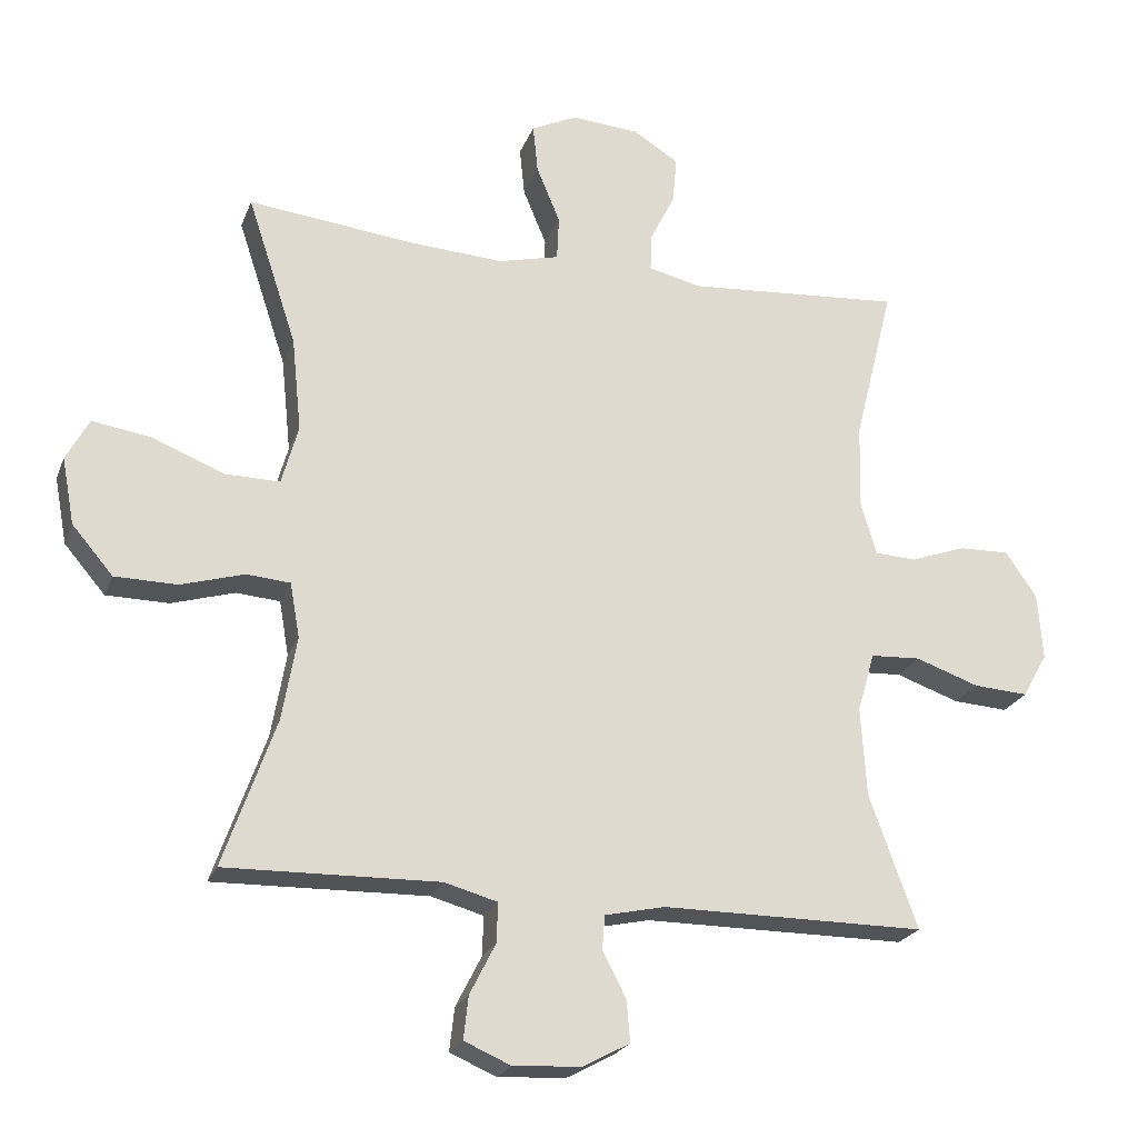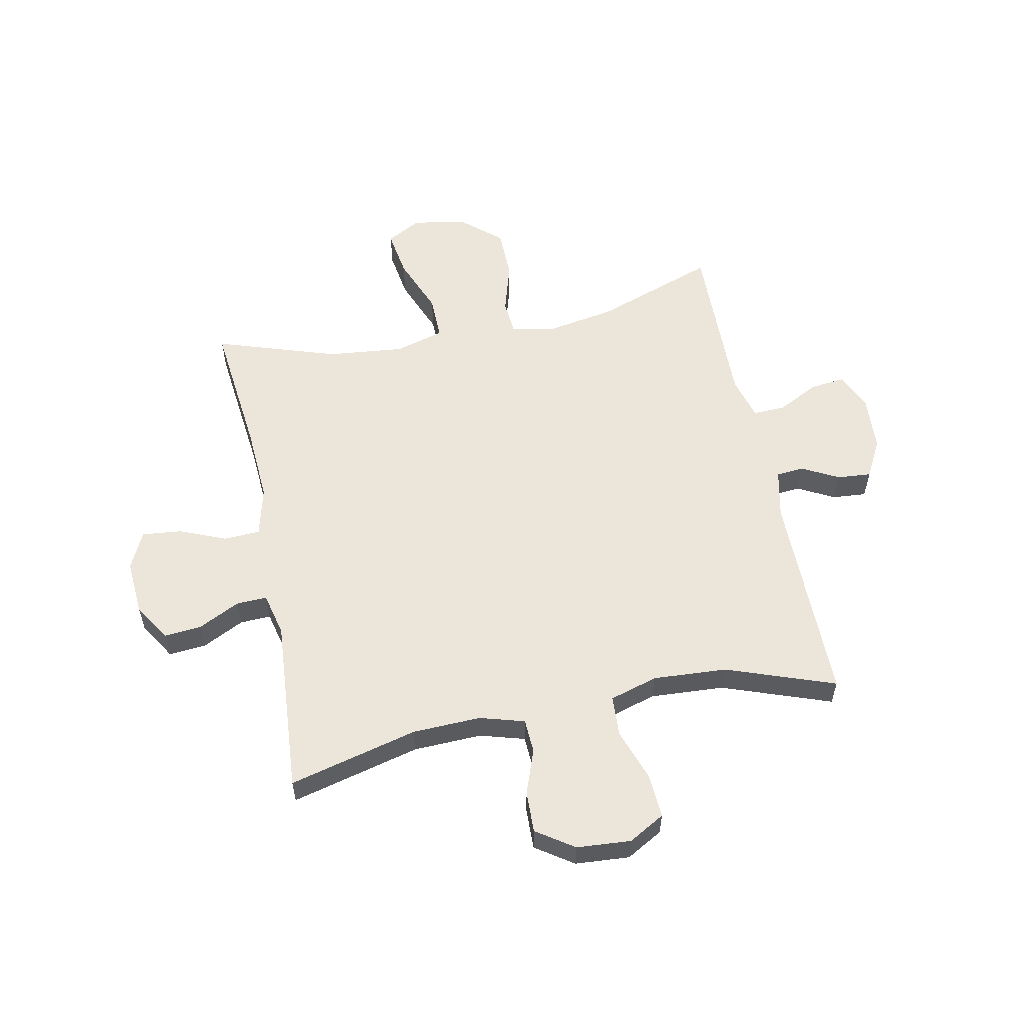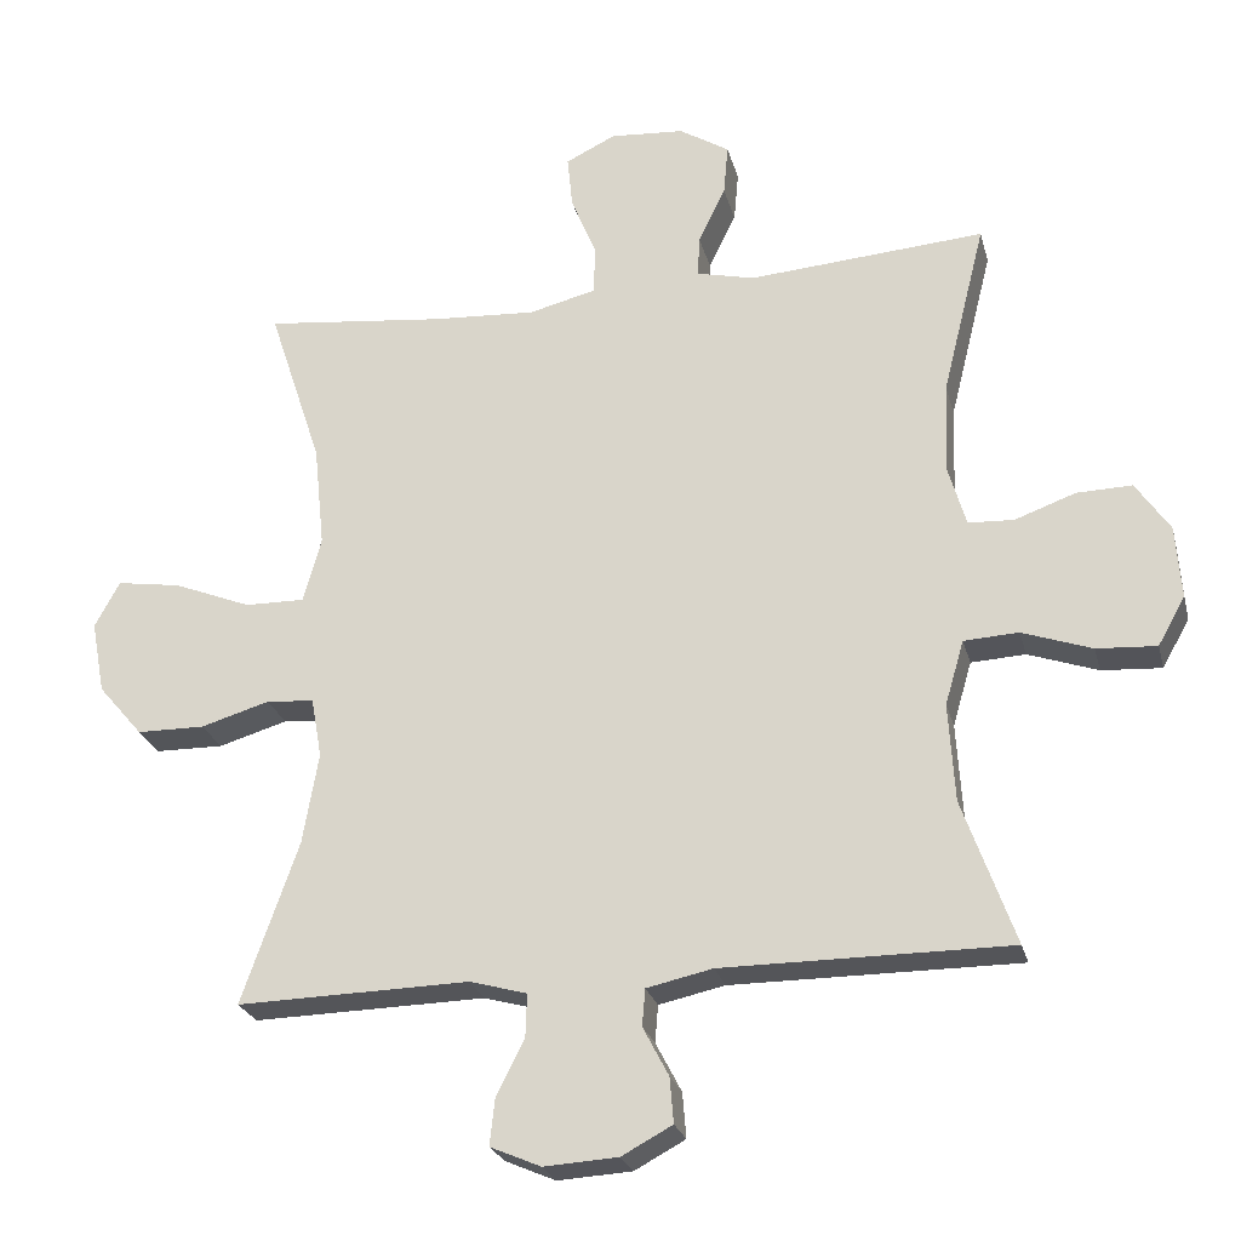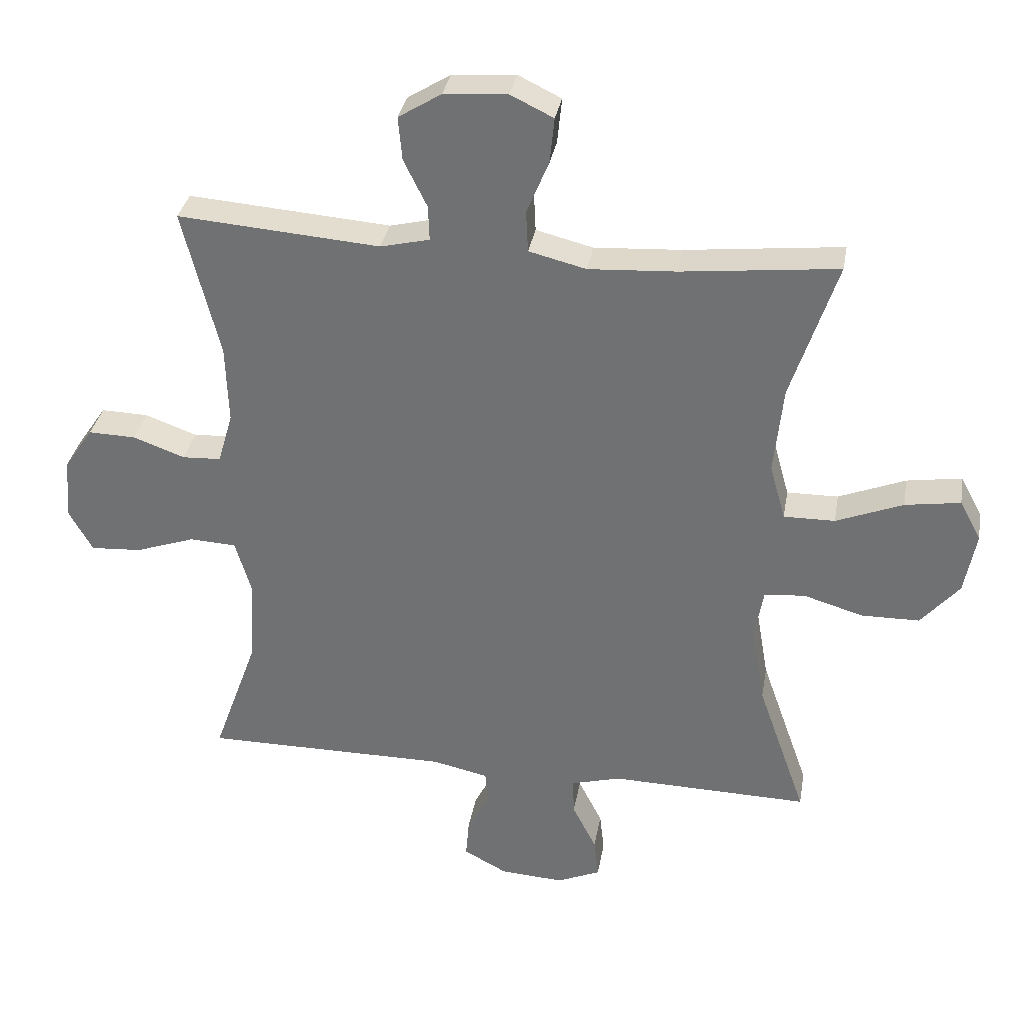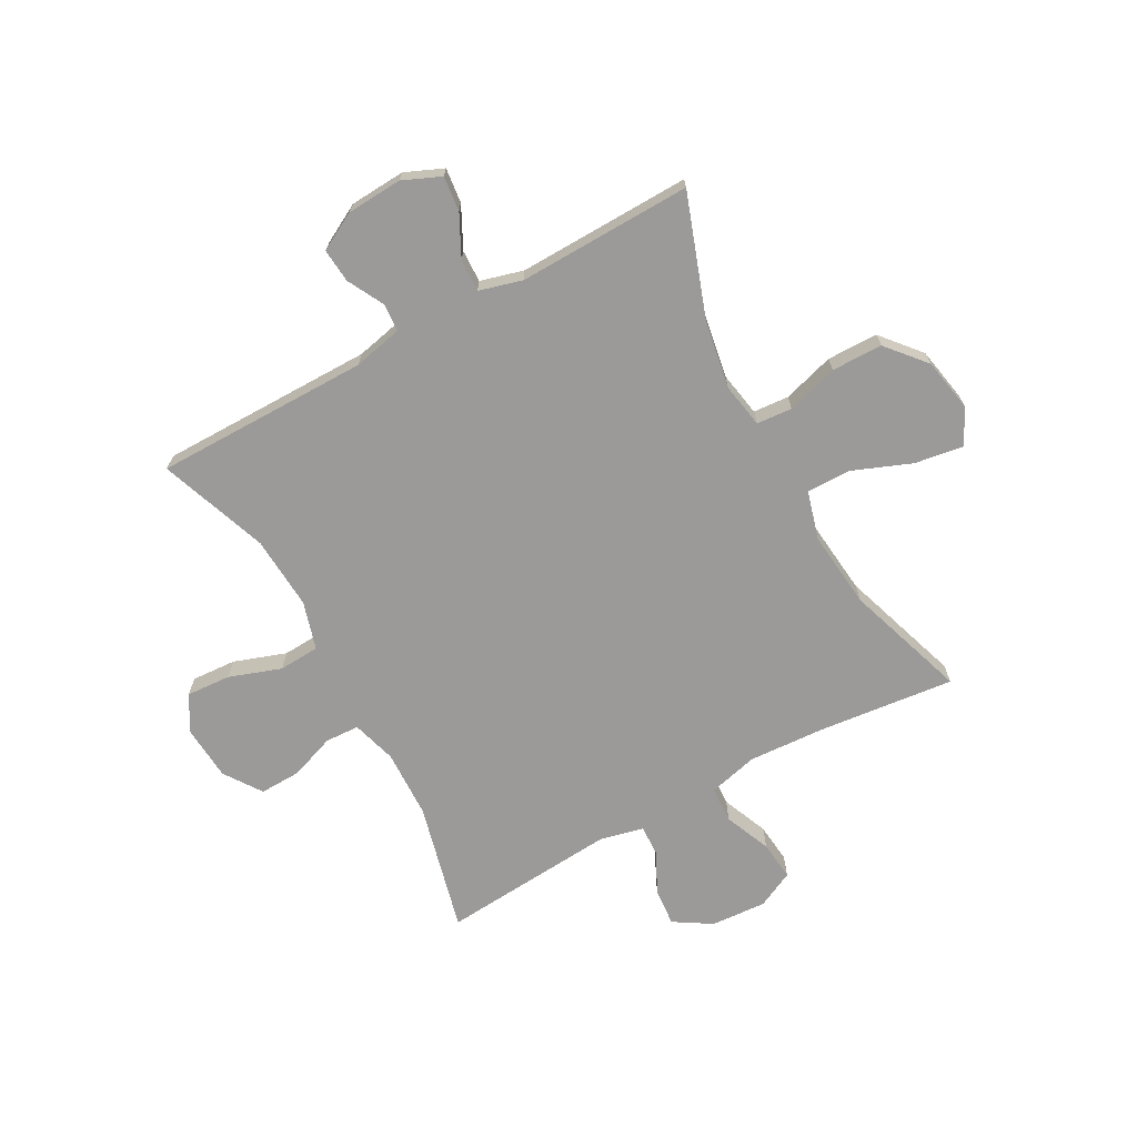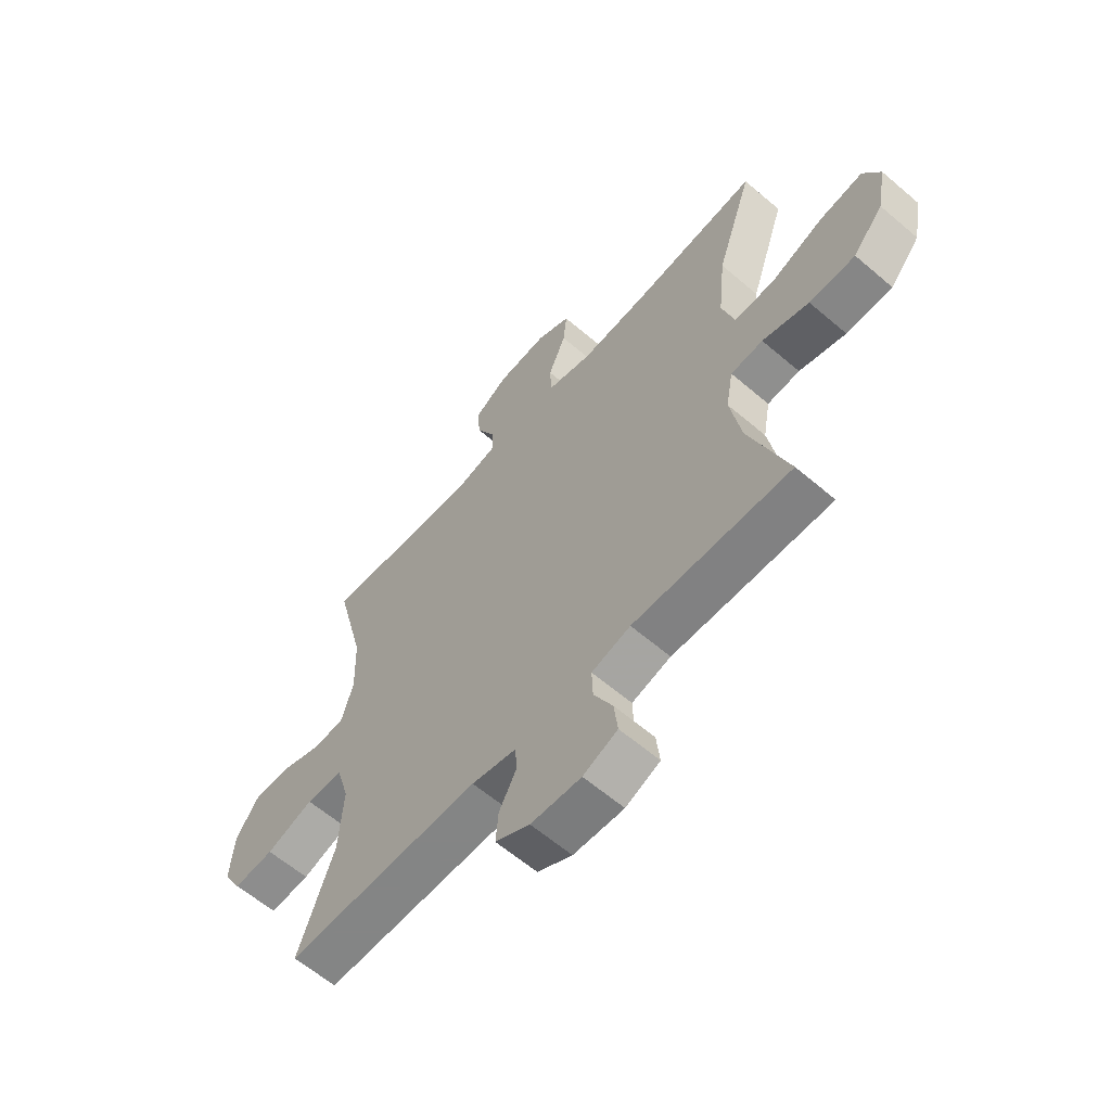
<metadata>
{"format":"obj","ext":"obj","renderer":"f3d","projection":"perspective","resolution":1024,"background":"white","views":[{"elev":-22.9,"azim":-17.6,"up":"+Z"},{"elev":56.9,"azim":78.5,"up":"+Y"},{"elev":-24.6,"azim":13.8,"up":"+Z"},{"elev":33.3,"azim":-170.2,"up":"+Z"},{"elev":-69.4,"azim":-151.2,"up":"+Y"},{"elev":-61.6,"azim":-131.0,"up":"+Z"}]}
</metadata>
<code>
v -0.5 0.07 -0.5
v -0.425 0.07 -0.287
v -0.404 0.07 -0.166
v -0.418 0.07 -0.087
v -0.481 0.07 -0.082
v -0.572 0.07 -0.109
v -0.662 0.07 -0.108
v -0.721 0.07 -0.039
v -0.739 0.07 0.057
v -0.706 0.07 0.118
v -0.621 0.07 0.105
v -0.518 0.07 0.064
v -0.439 0.07 0.063
v -0.415 0.07 0.149
v -0.429 0.07 0.285
v -0.5 0.07 0.5
v -0.259 0.07 0.474
v -0.124 0.07 0.466
v -0.036 0.07 0.488
v -0.033 0.07 0.552
v -0.067 0.07 0.634
v -0.074 0.07 0.704
v -0.008 0.07 0.736
v 0.09 0.07 0.729
v 0.156 0.07 0.688
v 0.15 0.07 0.621
v 0.114 0.07 0.548
v 0.112 0.07 0.494
v 0.188 0.07 0.476
v 0.5 0.07 0.5
v 0.443 0.07 0.272
v 0.439 0.07 0.151
v 0.462 0.07 0.072
v 0.522 0.07 0.069
v 0.602 0.07 0.098
v 0.675 0.07 0.1
v 0.72 0.07 0.034
v 0.727 0.07 -0.062
v 0.691 0.07 -0.126
v 0.612 0.07 -0.121
v 0.52 0.07 -0.089
v 0.448 0.07 -0.093
v 0.423 0.07 -0.178
v 0.431 0.07 -0.308
v 0.5 0.07 -0.5
v 0.121 0.07 -0.5
v 0.034 0.07 -0.519
v 0.03 0.07 -0.568
v 0.064 0.07 -0.633
v 0.069 0.07 -0.693
v 0.002 0.07 -0.729
v -0.096 0.07 -0.735
v -0.163 0.07 -0.706
v -0.156 0.07 -0.644
v -0.119 0.07 -0.571
v -0.117 0.07 -0.514
v -0.193 0.07 -0.493
v -0.5 0 -0.5
v -0.425 0 -0.287
v -0.404 0 -0.166
v -0.418 0 -0.087
v -0.481 0 -0.082
v -0.572 0 -0.109
v -0.662 0 -0.108
v -0.721 0 -0.039
v -0.739 0 0.057
v -0.706 0 0.118
v -0.621 0 0.105
v -0.518 0 0.064
v -0.439 0 0.063
v -0.415 0 0.149
v -0.429 0 0.285
v -0.5 0 0.5
v -0.259 0 0.474
v -0.124 0 0.466
v -0.036 0 0.488
v -0.033 0 0.552
v -0.067 0 0.634
v -0.074 0 0.704
v -0.008 0 0.736
v 0.09 0 0.729
v 0.156 0 0.688
v 0.15 0 0.621
v 0.114 0 0.548
v 0.112 0 0.494
v 0.188 0 0.476
v 0.5 0 0.5
v 0.443 0 0.272
v 0.439 0 0.151
v 0.462 0 0.072
v 0.522 0 0.069
v 0.602 0 0.098
v 0.675 0 0.1
v 0.72 0 0.034
v 0.727 0 -0.062
v 0.691 0 -0.126
v 0.612 0 -0.121
v 0.52 0 -0.089
v 0.448 0 -0.093
v 0.423 0 -0.178
v 0.431 0 -0.308
v 0.5 0 -0.5
v 0.121 0 -0.5
v 0.034 0 -0.519
v 0.03 0 -0.568
v 0.064 0 -0.633
v 0.069 0 -0.693
v 0.002 0 -0.729
v -0.096 0 -0.735
v -0.163 0 -0.706
v -0.156 0 -0.644
v -0.119 0 -0.571
v -0.117 0 -0.514
v -0.193 0 -0.493
f 53 54 55
f 52 53 55
f 51 52 55
f 50 51 55
f 49 50 55
f 48 49 55
f 47 48 55 56
f 46 47 56 57
f 44 45 46 57
f 39 40 41
f 38 39 41
f 37 38 41
f 36 37 41
f 35 36 41
f 34 35 41
f 33 34 41 42
f 32 33 42 43
f 29 30 31
f 31 32 43
f 29 31 43
f 28 29 43
f 25 26 27
f 24 25 27
f 23 24 27
f 22 23 27
f 21 22 27
f 20 21 27
f 19 20 27 28
f 57 1 2
f 44 57 2
f 43 44 2
f 28 43 2
f 19 28 2
f 18 19 2
f 10 11 12
f 9 10 12
f 8 9 12
f 7 8 12
f 6 7 12
f 5 6 12
f 4 5 12 13
f 3 4 13 14
f 17 18 2 3
f 15 16 17
f 14 15 17
f 3 14 17
f 112 111 110
f 112 110 109
f 112 109 108
f 112 108 107
f 112 107 106
f 112 106 105
f 113 112 105 104
f 114 113 104 103
f 114 103 102 101
f 98 97 96
f 98 96 95
f 98 95 94
f 98 94 93
f 98 93 92
f 98 92 91
f 99 98 91 90
f 100 99 90 89
f 88 87 86
f 100 89 88
f 100 88 86
f 100 86 85
f 84 83 82
f 84 82 81
f 84 81 80
f 84 80 79
f 84 79 78
f 84 78 77
f 85 84 77 76
f 59 58 114
f 59 114 101
f 59 101 100
f 59 100 85
f 59 85 76
f 59 76 75
f 69 68 67
f 69 67 66
f 69 66 65
f 69 65 64
f 69 64 63
f 69 63 62
f 70 69 62 61
f 71 70 61 60
f 60 59 75 74
f 74 73 72
f 74 72 71
f 74 71 60
f 1 58 59 2
f 2 59 60 3
f 3 60 61 4
f 4 61 62 5
f 5 62 63 6
f 6 63 64 7
f 7 64 65 8
f 8 65 66 9
f 9 66 67 10
f 10 67 68 11
f 11 68 69 12
f 12 69 70 13
f 13 70 71 14
f 14 71 72 15
f 15 72 73 16
f 16 73 74 17
f 17 74 75 18
f 18 75 76 19
f 19 76 77 20
f 20 77 78 21
f 21 78 79 22
f 22 79 80 23
f 23 80 81 24
f 24 81 82 25
f 25 82 83 26
f 26 83 84 27
f 27 84 85 28
f 28 85 86 29
f 29 86 87 30
f 30 87 88 31
f 31 88 89 32
f 32 89 90 33
f 33 90 91 34
f 34 91 92 35
f 35 92 93 36
f 36 93 94 37
f 37 94 95 38
f 38 95 96 39
f 39 96 97 40
f 40 97 98 41
f 41 98 99 42
f 42 99 100 43
f 43 100 101 44
f 44 101 102 45
f 45 102 103 46
f 46 103 104 47
f 47 104 105 48
f 48 105 106 49
f 49 106 107 50
f 50 107 108 51
f 51 108 109 52
f 52 109 110 53
f 53 110 111 54
f 54 111 112 55
f 55 112 113 56
f 56 113 114 57
f 57 114 58 1

</code>
